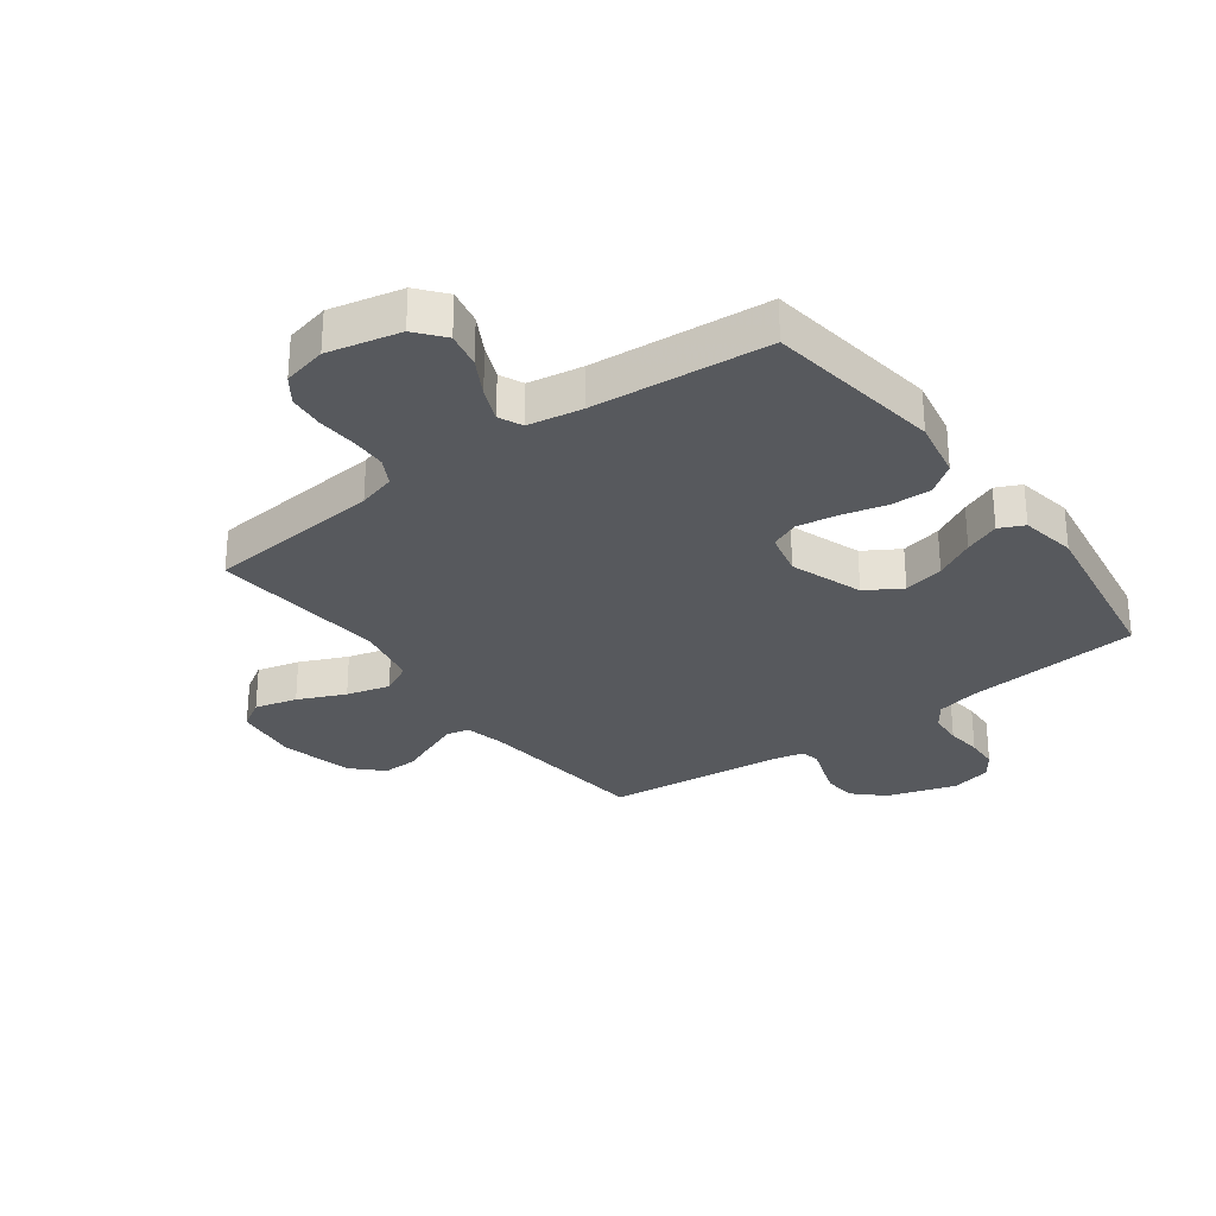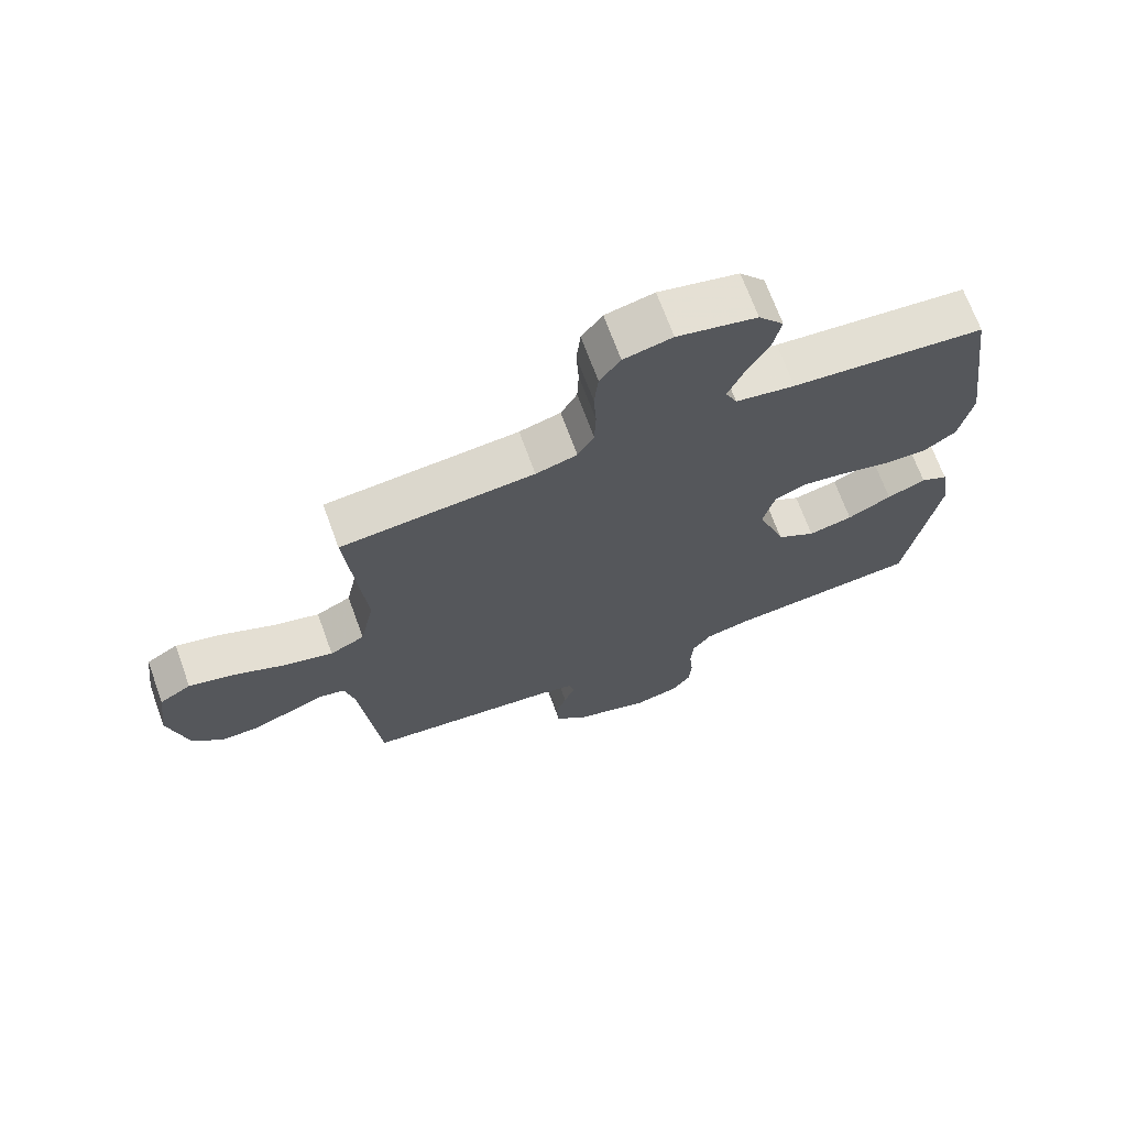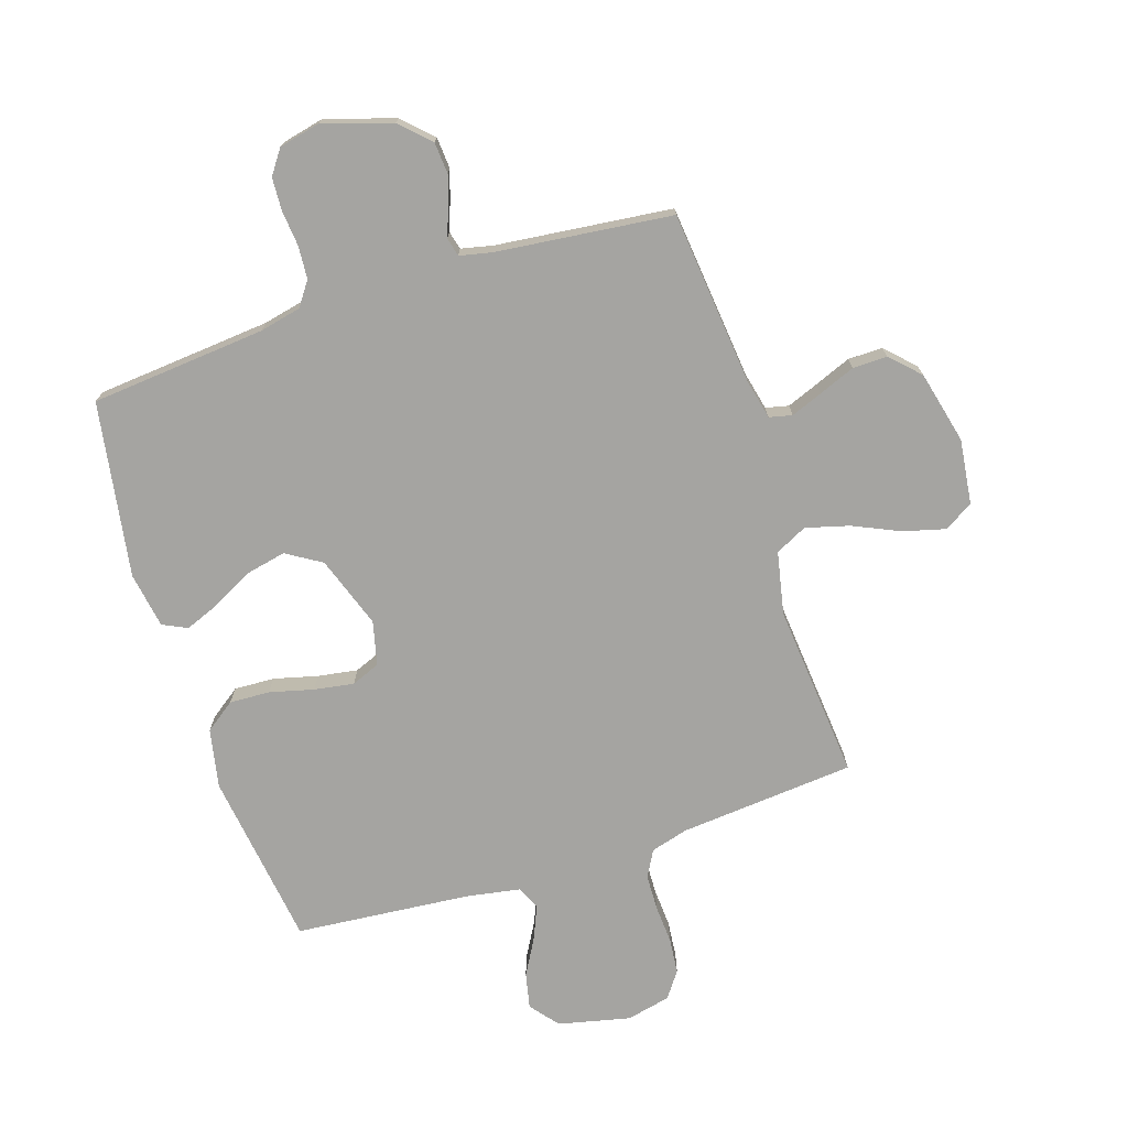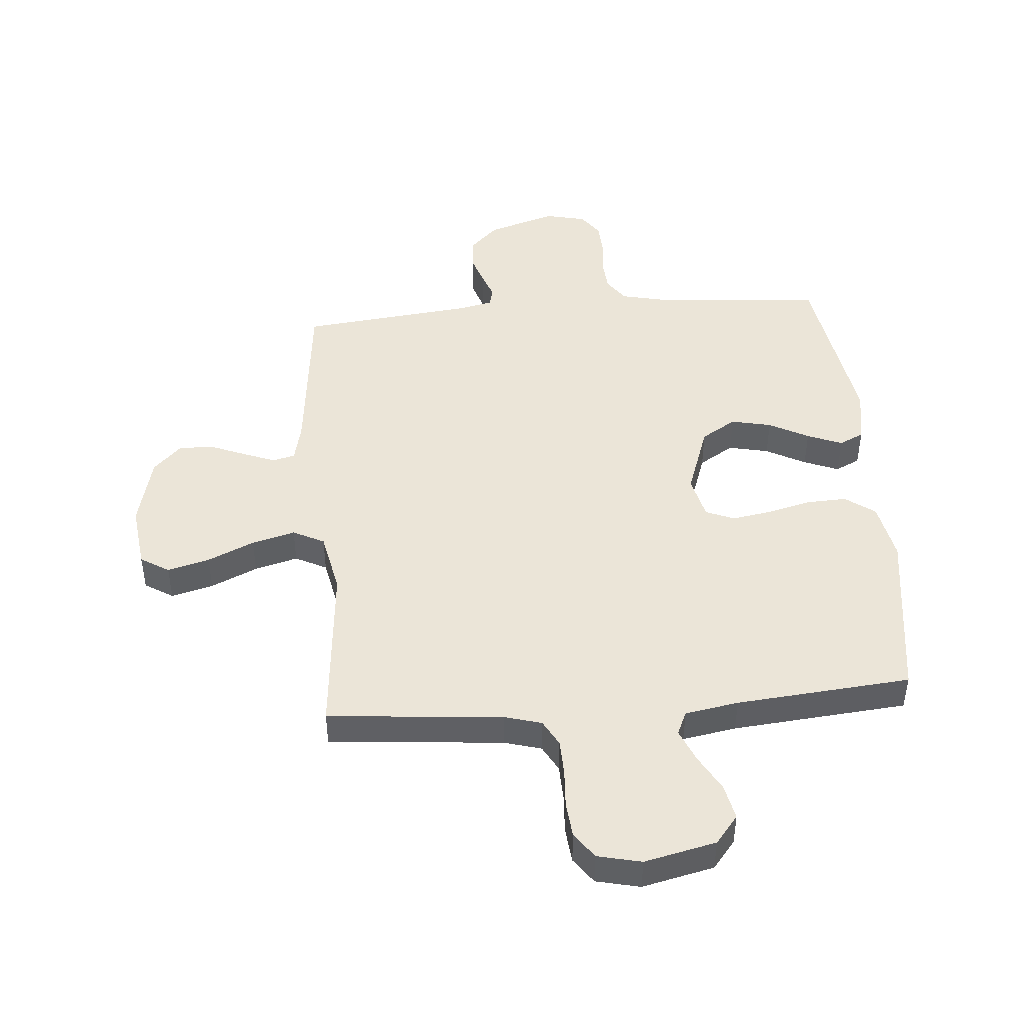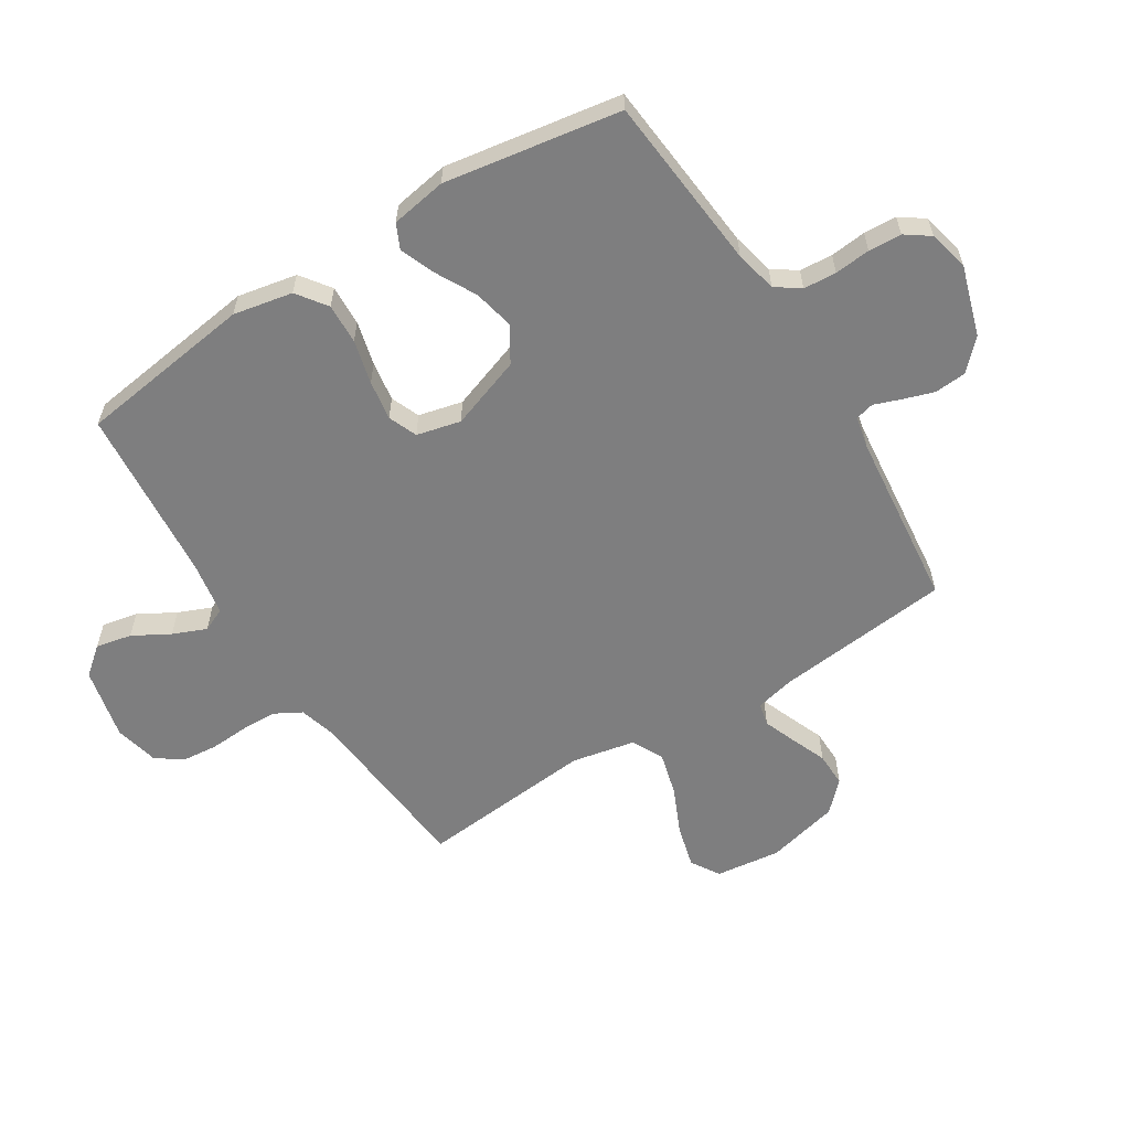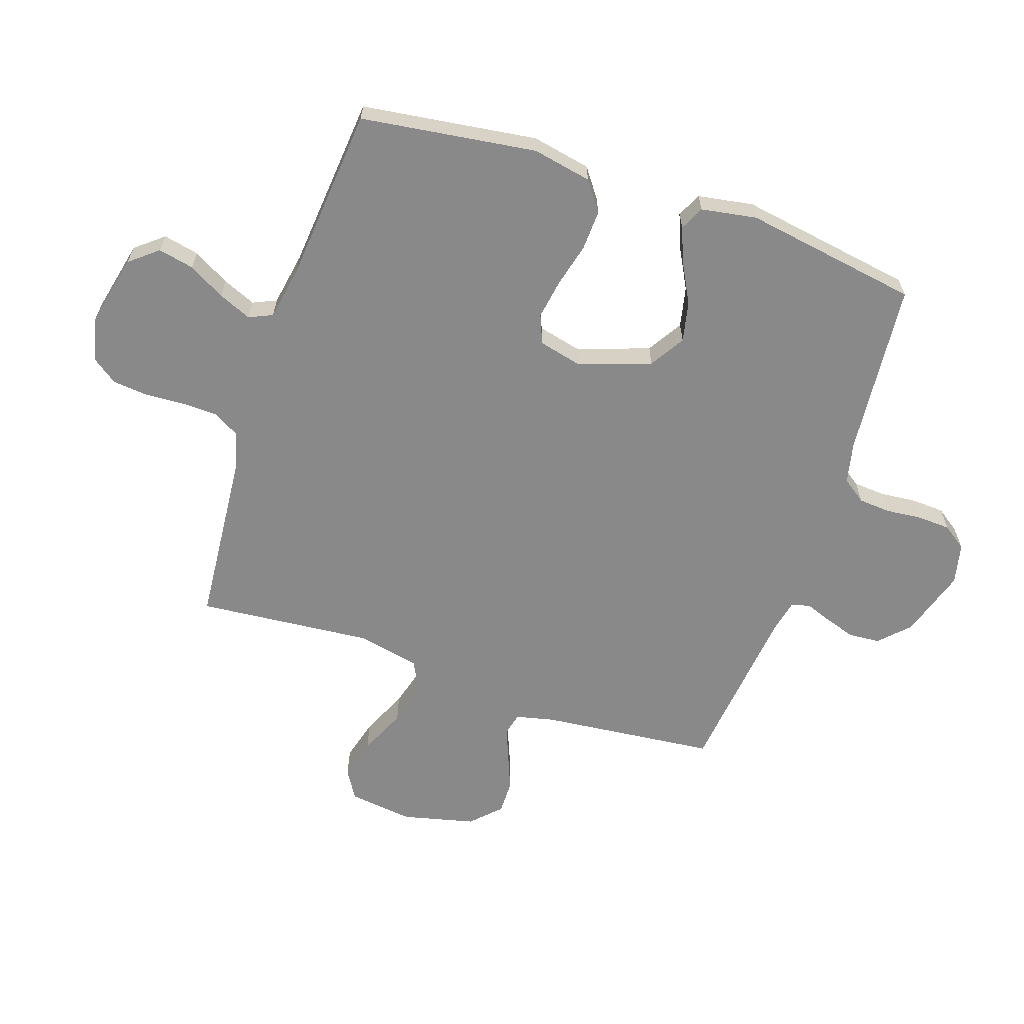
<metadata>
{"format":"obj","ext":"obj","renderer":"f3d","projection":"perspective","resolution":1024,"background":"white","views":[{"elev":-29.2,"azim":36.7,"up":"+Y"},{"elev":69.8,"azim":-20.1,"up":"+Z"},{"elev":-73.4,"azim":-162.1,"up":"+Y"},{"elev":46.0,"azim":-4.6,"up":"+Y"},{"elev":-59.4,"azim":122.2,"up":"+Y"},{"elev":-63.0,"azim":71.4,"up":"+Y"}]}
</metadata>
<code>
v 0.5 0.07 -0.5
v 0.2 0.07 -0.527
v 0.129 0.07 -0.543
v 0.1 0.07 -0.584
v 0.096 0.07 -0.64
v 0.102 0.07 -0.701
v 0.099 0.07 -0.757
v 0.07 0.07 -0.798
v 0 0.07 -0.814
v -0.118 0.07 -0.777
v -0.167 0.07 -0.729
v -0.171 0.07 -0.675
v -0.154 0.07 -0.623
v -0.137 0.07 -0.577
v -0.145 0.07 -0.545
v -0.2 0.07 -0.533
v -0.5 0.07 -0.5
v -0.531 0.07 -0.2
v -0.546 0.07 -0.134
v -0.585 0.07 -0.125
v -0.639 0.07 -0.146
v -0.701 0.07 -0.171
v -0.76 0.07 -0.172
v -0.808 0.07 -0.124
v -0.838 0.07 0
v -0.824 0.07 0.111
v -0.775 0.07 0.141
v -0.703 0.07 0.122
v -0.623 0.07 0.086
v -0.549 0.07 0.066
v -0.495 0.07 0.093
v -0.473 0.07 0.2
v -0.5 0.07 0.5
v -0.2 0.07 0.526
v -0.136 0.07 0.544
v -0.111 0.07 0.589
v -0.109 0.07 0.65
v -0.113 0.07 0.717
v -0.107 0.07 0.778
v -0.075 0.07 0.822
v 0 0.07 0.839
v 0.123 0.07 0.811
v 0.162 0.07 0.763
v 0.149 0.07 0.702
v 0.114 0.07 0.64
v 0.09 0.07 0.583
v 0.108 0.07 0.543
v 0.2 0.07 0.527
v 0.5 0.07 0.5
v 0.541 0.07 0.2
v 0.521 0.07 0.099
v 0.47 0.07 0.062
v 0.401 0.07 0.065
v 0.326 0.07 0.084
v 0.258 0.07 0.095
v 0.209 0.07 0.075
v 0.191 0.07 0
v 0.234 0.07 -0.123
v 0.294 0.07 -0.16
v 0.363 0.07 -0.145
v 0.431 0.07 -0.109
v 0.491 0.07 -0.085
v 0.533 0.07 -0.105
v 0.549 0.07 -0.2
v 0.5 0 -0.5
v 0.2 0 -0.527
v 0.129 0 -0.543
v 0.1 0 -0.584
v 0.096 0 -0.64
v 0.102 0 -0.701
v 0.099 0 -0.757
v 0.07 0 -0.798
v 0 0 -0.814
v -0.118 0 -0.777
v -0.167 0 -0.729
v -0.171 0 -0.675
v -0.154 0 -0.623
v -0.137 0 -0.577
v -0.145 0 -0.545
v -0.2 0 -0.533
v -0.5 0 -0.5
v -0.531 0 -0.2
v -0.546 0 -0.134
v -0.585 0 -0.125
v -0.639 0 -0.146
v -0.701 0 -0.171
v -0.76 0 -0.172
v -0.808 0 -0.124
v -0.838 0 0
v -0.824 0 0.111
v -0.775 0 0.141
v -0.703 0 0.122
v -0.623 0 0.086
v -0.549 0 0.066
v -0.495 0 0.093
v -0.473 0 0.2
v -0.5 0 0.5
v -0.2 0 0.526
v -0.136 0 0.544
v -0.111 0 0.589
v -0.109 0 0.65
v -0.113 0 0.717
v -0.107 0 0.778
v -0.075 0 0.822
v 0 0 0.839
v 0.123 0 0.811
v 0.162 0 0.763
v 0.149 0 0.702
v 0.114 0 0.64
v 0.09 0 0.583
v 0.108 0 0.543
v 0.2 0 0.527
v 0.5 0 0.5
v 0.541 0 0.2
v 0.521 0 0.099
v 0.47 0 0.062
v 0.401 0 0.065
v 0.326 0 0.084
v 0.258 0 0.095
v 0.209 0 0.075
v 0.191 0 0
v 0.234 0 -0.123
v 0.294 0 -0.16
v 0.363 0 -0.145
v 0.431 0 -0.109
v 0.491 0 -0.085
v 0.533 0 -0.105
v 0.549 0 -0.2
f 64 1 2
f 63 64 2
f 62 63 2
f 61 62 2
f 60 61 2
f 59 60 2 3
f 58 59 3 4
f 57 58 4
f 52 53 54
f 51 52 54
f 50 51 54
f 49 50 54
f 48 49 54
f 47 48 54 55
f 46 47 55 56
f 43 44 45
f 42 43 45
f 41 42 45
f 40 41 45
f 39 40 45
f 38 39 45
f 37 38 45
f 36 37 45 46
f 46 56 57
f 36 46 57
f 35 36 57
f 32 33 34
f 35 57 4
f 34 35 4
f 32 34 4
f 31 32 4
f 27 28 29
f 26 27 29
f 25 26 29
f 24 25 29
f 23 24 29
f 22 23 29
f 21 22 29
f 20 21 29 30
f 16 17 18
f 15 16 18 19
f 12 13 14
f 11 12 14
f 10 11 14
f 9 10 14
f 8 9 14
f 7 8 14
f 6 7 14
f 5 6 14
f 5 14 15
f 4 5 15 19
f 19 20 30 31
f 4 19 31
f 66 65 128
f 66 128 127
f 66 127 126
f 66 126 125
f 66 125 124
f 67 66 124 123
f 68 67 123 122
f 68 122 121
f 118 117 116
f 118 116 115
f 118 115 114
f 118 114 113
f 118 113 112
f 119 118 112 111
f 120 119 111 110
f 109 108 107
f 109 107 106
f 109 106 105
f 109 105 104
f 109 104 103
f 109 103 102
f 109 102 101
f 110 109 101 100
f 121 120 110
f 121 110 100
f 121 100 99
f 98 97 96
f 68 121 99
f 68 99 98
f 68 98 96
f 68 96 95
f 93 92 91
f 93 91 90
f 93 90 89
f 93 89 88
f 93 88 87
f 93 87 86
f 93 86 85
f 94 93 85 84
f 82 81 80
f 83 82 80 79
f 78 77 76
f 78 76 75
f 78 75 74
f 78 74 73
f 78 73 72
f 78 72 71
f 78 71 70
f 78 70 69
f 79 78 69
f 83 79 69 68
f 95 94 84 83
f 95 83 68
f 1 65 66 2
f 2 66 67 3
f 3 67 68 4
f 4 68 69 5
f 5 69 70 6
f 6 70 71 7
f 7 71 72 8
f 8 72 73 9
f 9 73 74 10
f 10 74 75 11
f 11 75 76 12
f 12 76 77 13
f 13 77 78 14
f 14 78 79 15
f 15 79 80 16
f 16 80 81 17
f 17 81 82 18
f 18 82 83 19
f 19 83 84 20
f 20 84 85 21
f 21 85 86 22
f 22 86 87 23
f 23 87 88 24
f 24 88 89 25
f 25 89 90 26
f 26 90 91 27
f 27 91 92 28
f 28 92 93 29
f 29 93 94 30
f 30 94 95 31
f 31 95 96 32
f 32 96 97 33
f 33 97 98 34
f 34 98 99 35
f 35 99 100 36
f 36 100 101 37
f 37 101 102 38
f 38 102 103 39
f 39 103 104 40
f 40 104 105 41
f 41 105 106 42
f 42 106 107 43
f 43 107 108 44
f 44 108 109 45
f 45 109 110 46
f 46 110 111 47
f 47 111 112 48
f 48 112 113 49
f 49 113 114 50
f 50 114 115 51
f 51 115 116 52
f 52 116 117 53
f 53 117 118 54
f 54 118 119 55
f 55 119 120 56
f 56 120 121 57
f 57 121 122 58
f 58 122 123 59
f 59 123 124 60
f 60 124 125 61
f 61 125 126 62
f 62 126 127 63
f 63 127 128 64
f 64 128 65 1

</code>
